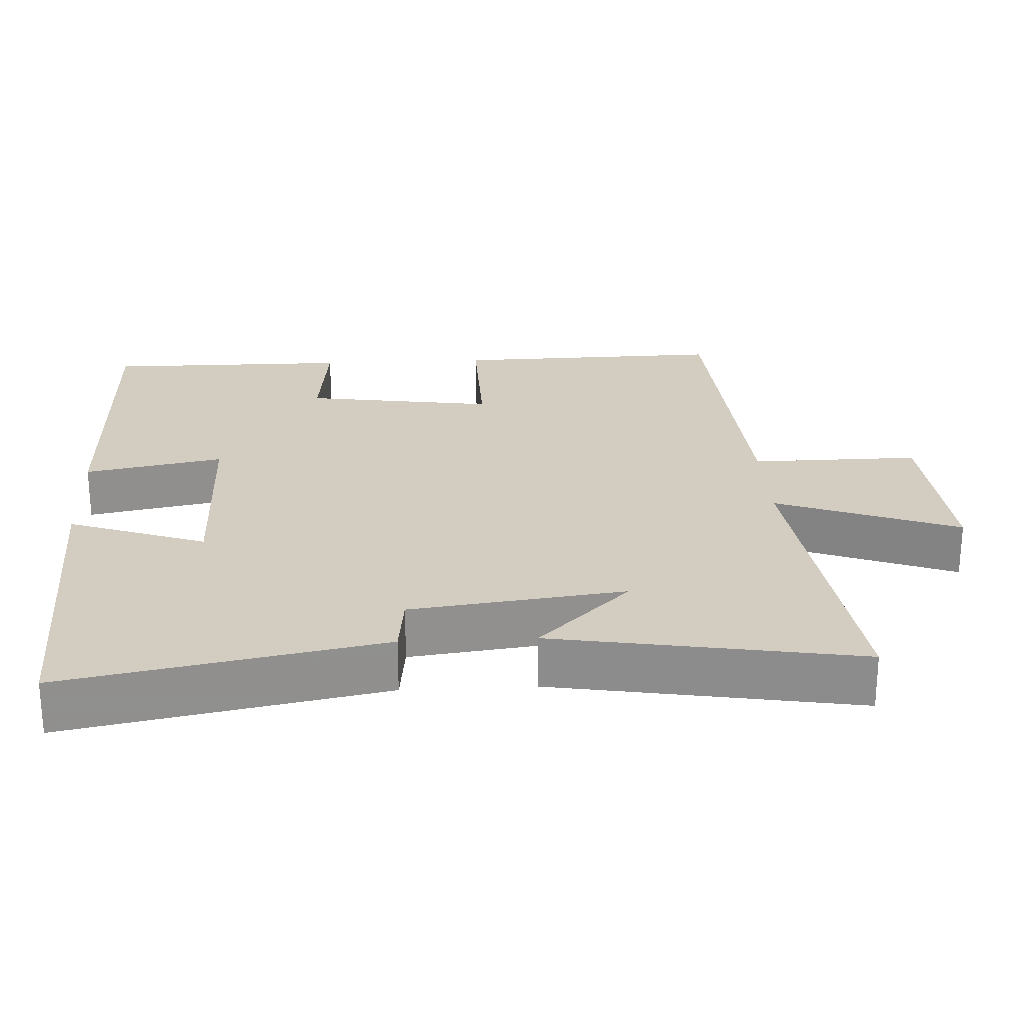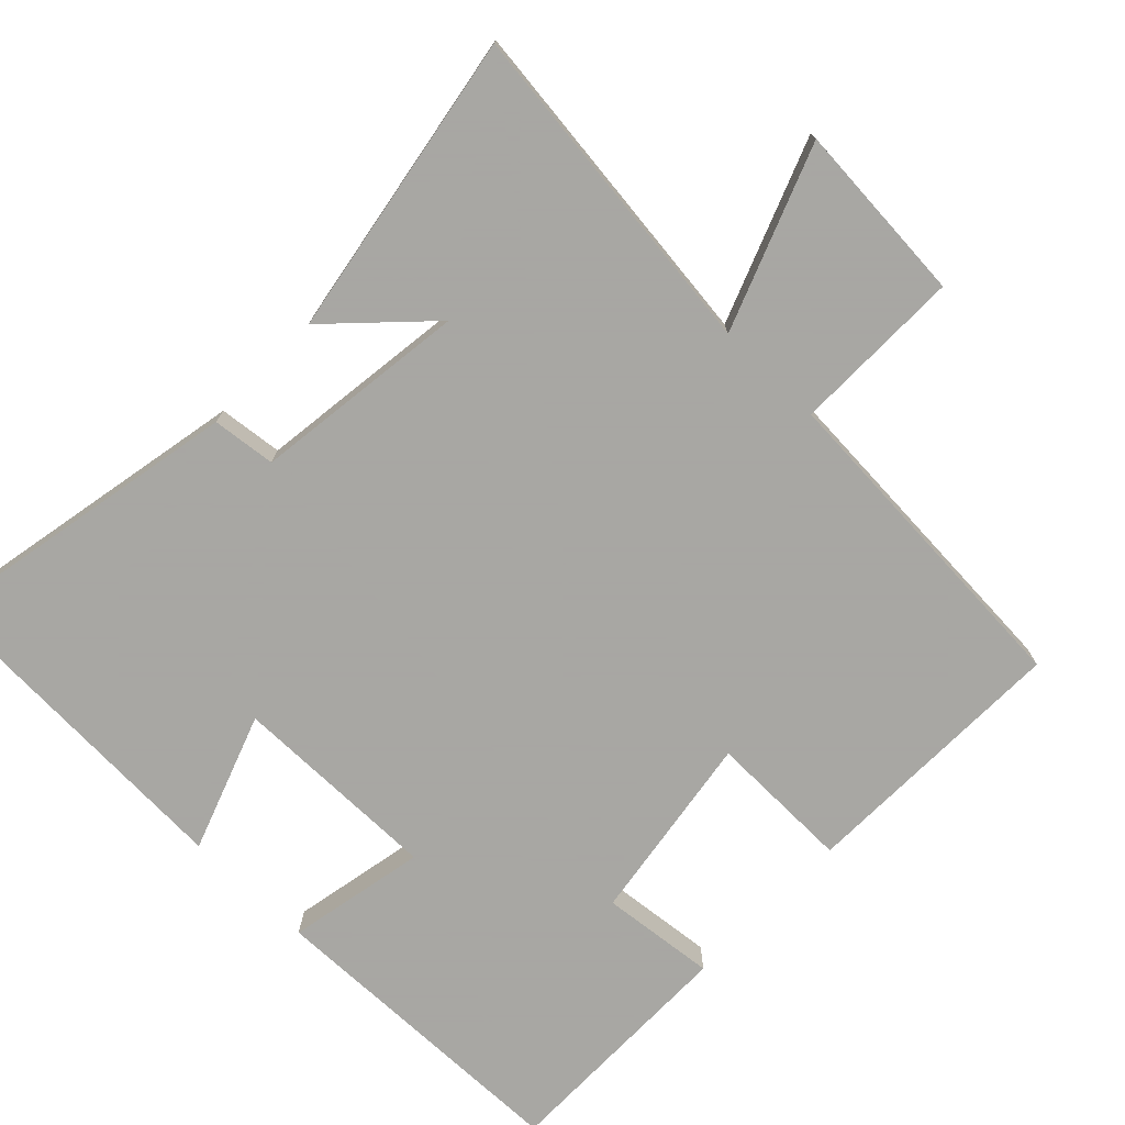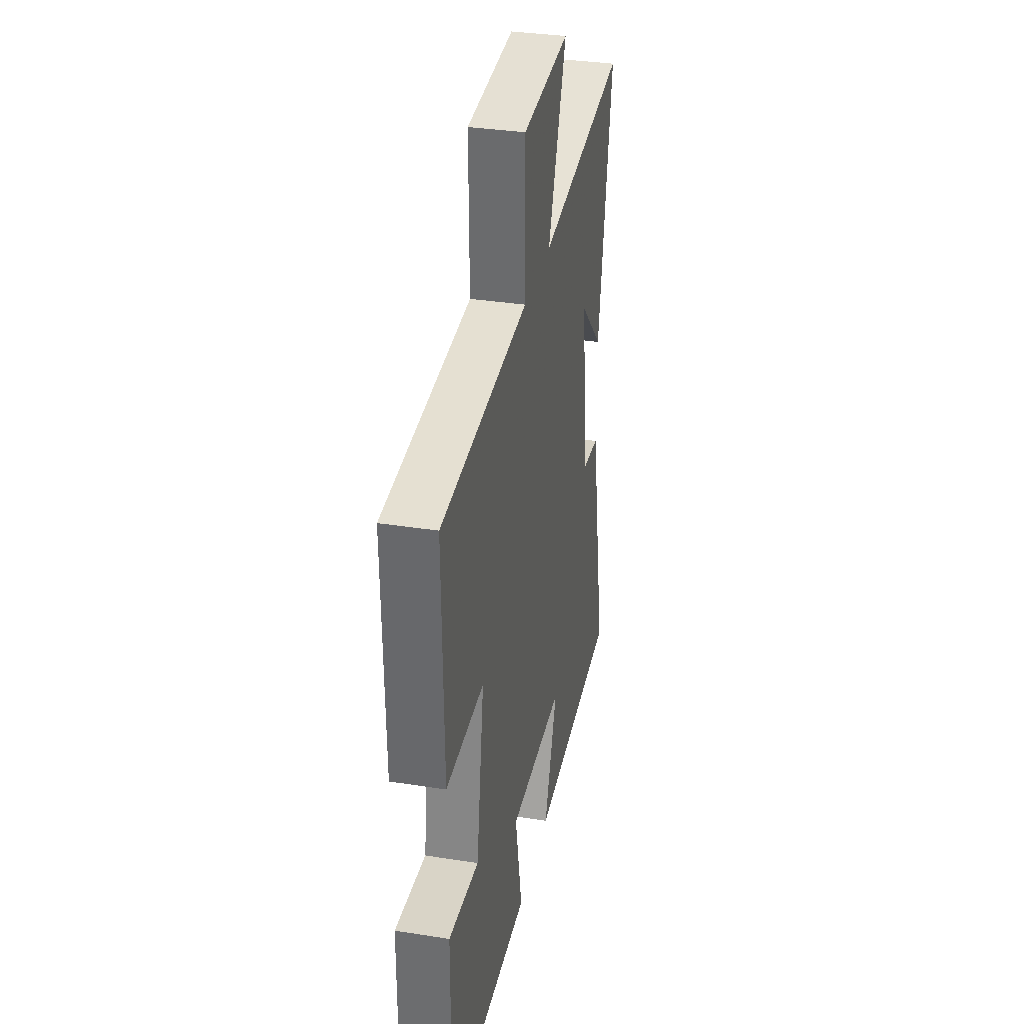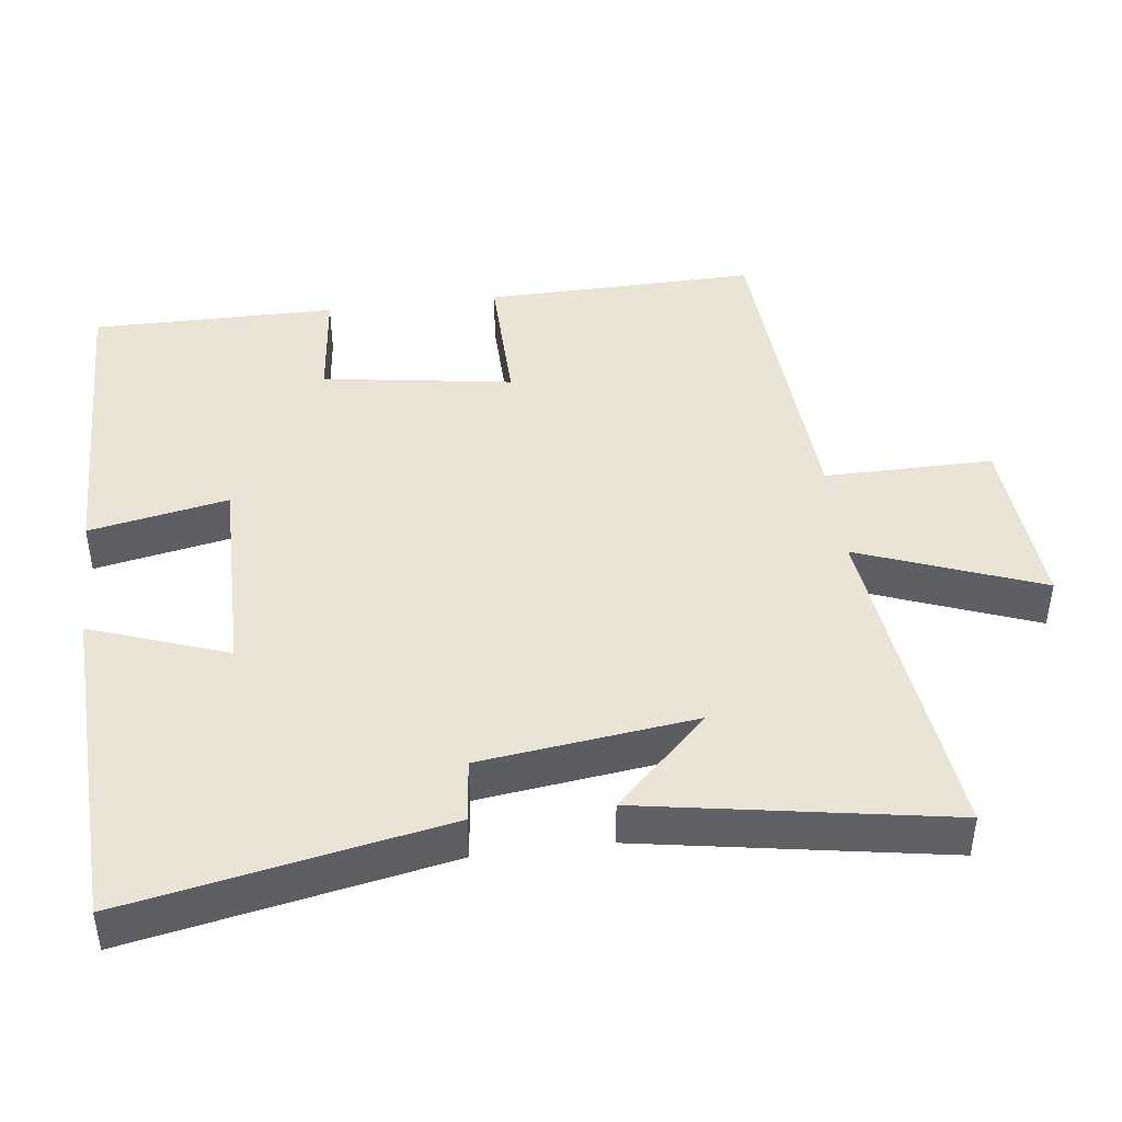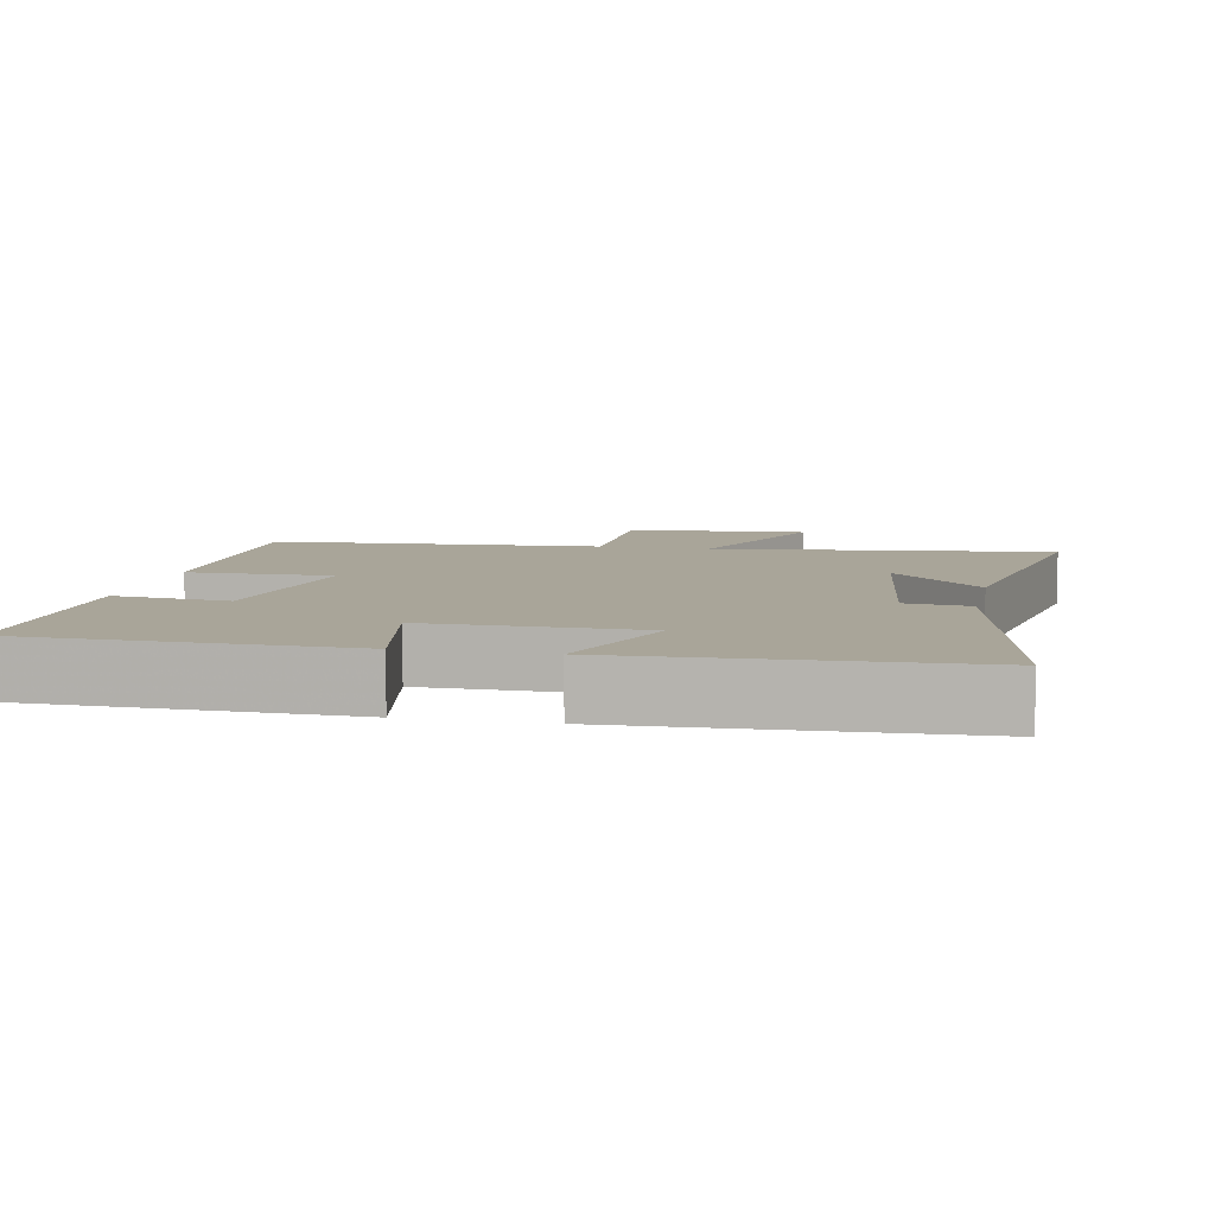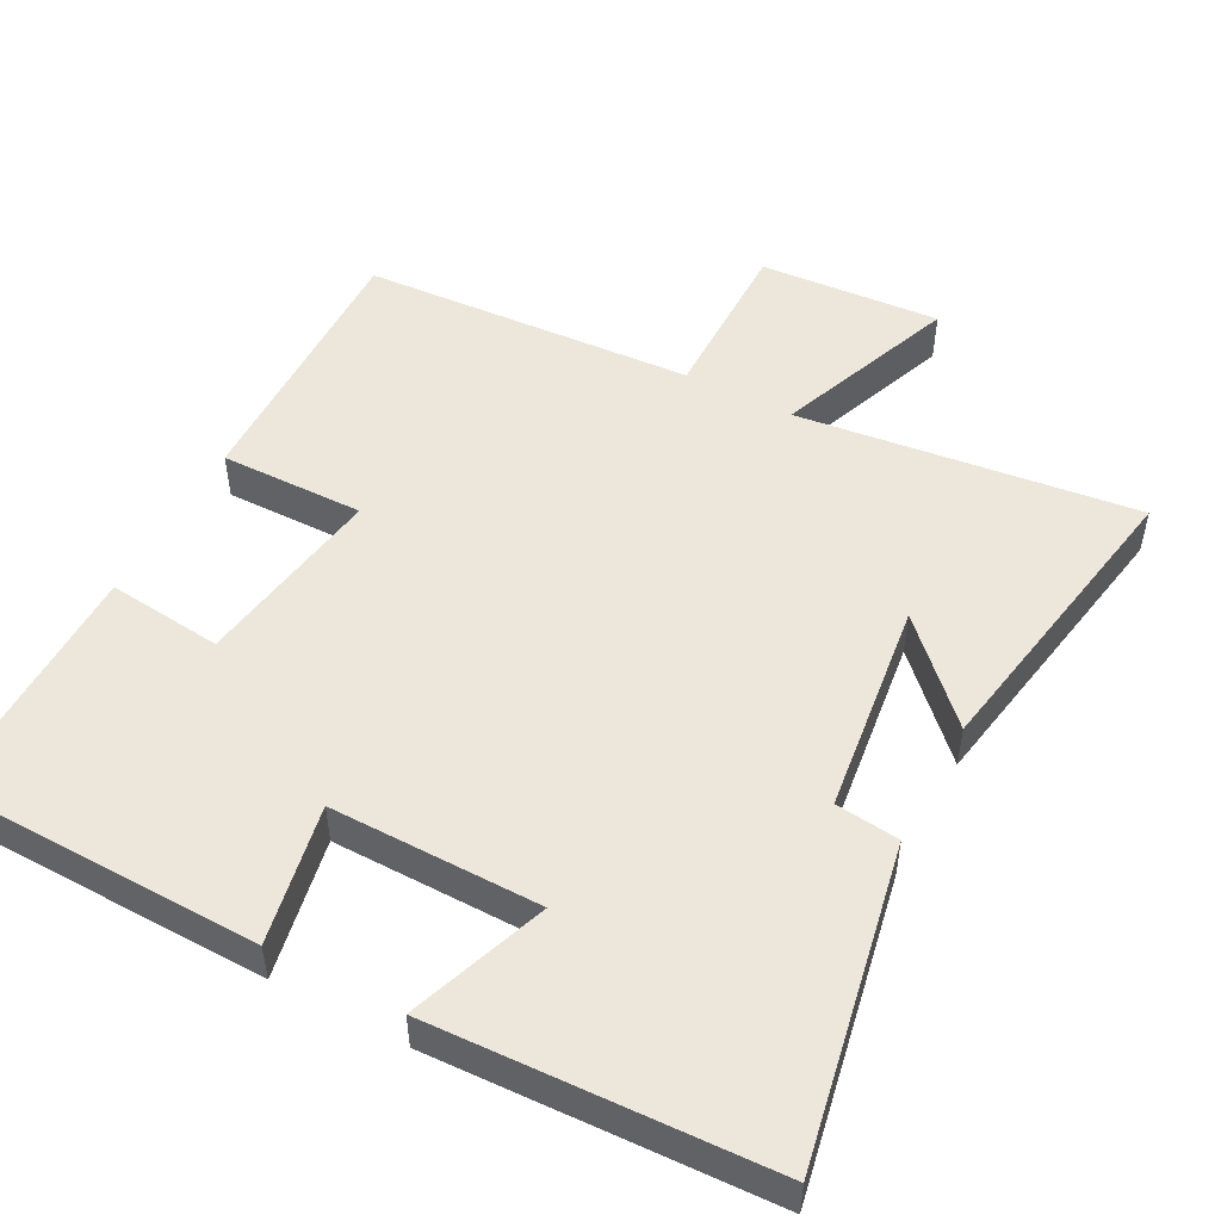
<metadata>
{"format":"obj","ext":"obj","renderer":"f3d","projection":"perspective","resolution":1024,"background":"white","views":[{"elev":24.6,"azim":-93.0,"up":"+Y"},{"elev":-74.4,"azim":-44.0,"up":"+Y"},{"elev":34.3,"azim":102.0,"up":"+Z"},{"elev":43.7,"azim":-97.1,"up":"+Y"},{"elev":7.4,"azim":-168.4,"up":"+Y"},{"elev":50.3,"azim":-152.0,"up":"+Y"}]}
</metadata>
<code>
v 0.508 0.07 0.471
v 0.5 0.07 0.093
v 0.301 0.07 0.096
v 0.341 0.07 -0.168
v 0.5 0.07 -0.151
v 0.501 0.07 -0.491
v 0.061 0.07 -0.5
v 0.099 0.07 -0.308
v -0.191 0.07 -0.31
v -0.123 0.07 -0.5
v -0.585 0.07 -0.48
v -0.5 0.07 -0.043
v -0.412 0.07 -0.033
v -0.374 0.07 0.263
v -0.5 0.07 0.135
v -0.572 0.07 0.556
v -0.104 0.07 0.5
v -0.2 0.07 0.752
v 0.05 0.07 0.734
v 0.048 0.07 0.5
v 0.508 0 0.471
v 0.5 0 0.093
v 0.301 0 0.096
v 0.341 0 -0.168
v 0.5 0 -0.151
v 0.501 0 -0.491
v 0.061 0 -0.5
v 0.099 0 -0.308
v -0.191 0 -0.31
v -0.123 0 -0.5
v -0.585 0 -0.48
v -0.5 0 -0.043
v -0.412 0 -0.033
v -0.374 0 0.263
v -0.5 0 0.135
v -0.572 0 0.556
v -0.104 0 0.5
v -0.2 0 0.752
v 0.05 0 0.734
v 0.048 0 0.5
f 17 18 19 20
f 1 2 3
f 20 1 3
f 17 20 3
f 16 17 3 4
f 14 15 16
f 14 16 4
f 13 14 4
f 11 12 13
f 10 11 13
f 9 10 13
f 8 9 13 4
f 6 7 8
f 5 6 8
f 4 5 8
f 40 39 38 37
f 23 22 21
f 23 21 40
f 23 40 37
f 24 23 37 36
f 36 35 34
f 24 36 34
f 24 34 33
f 33 32 31
f 33 31 30
f 33 30 29
f 24 33 29 28
f 28 27 26
f 28 26 25
f 28 25 24
f 1 21 22 2
f 2 22 23 3
f 3 23 24 4
f 4 24 25 5
f 5 25 26 6
f 6 26 27 7
f 7 27 28 8
f 8 28 29 9
f 9 29 30 10
f 10 30 31 11
f 11 31 32 12
f 12 32 33 13
f 13 33 34 14
f 14 34 35 15
f 15 35 36 16
f 16 36 37 17
f 17 37 38 18
f 18 38 39 19
f 19 39 40 20
f 20 40 21 1

</code>
